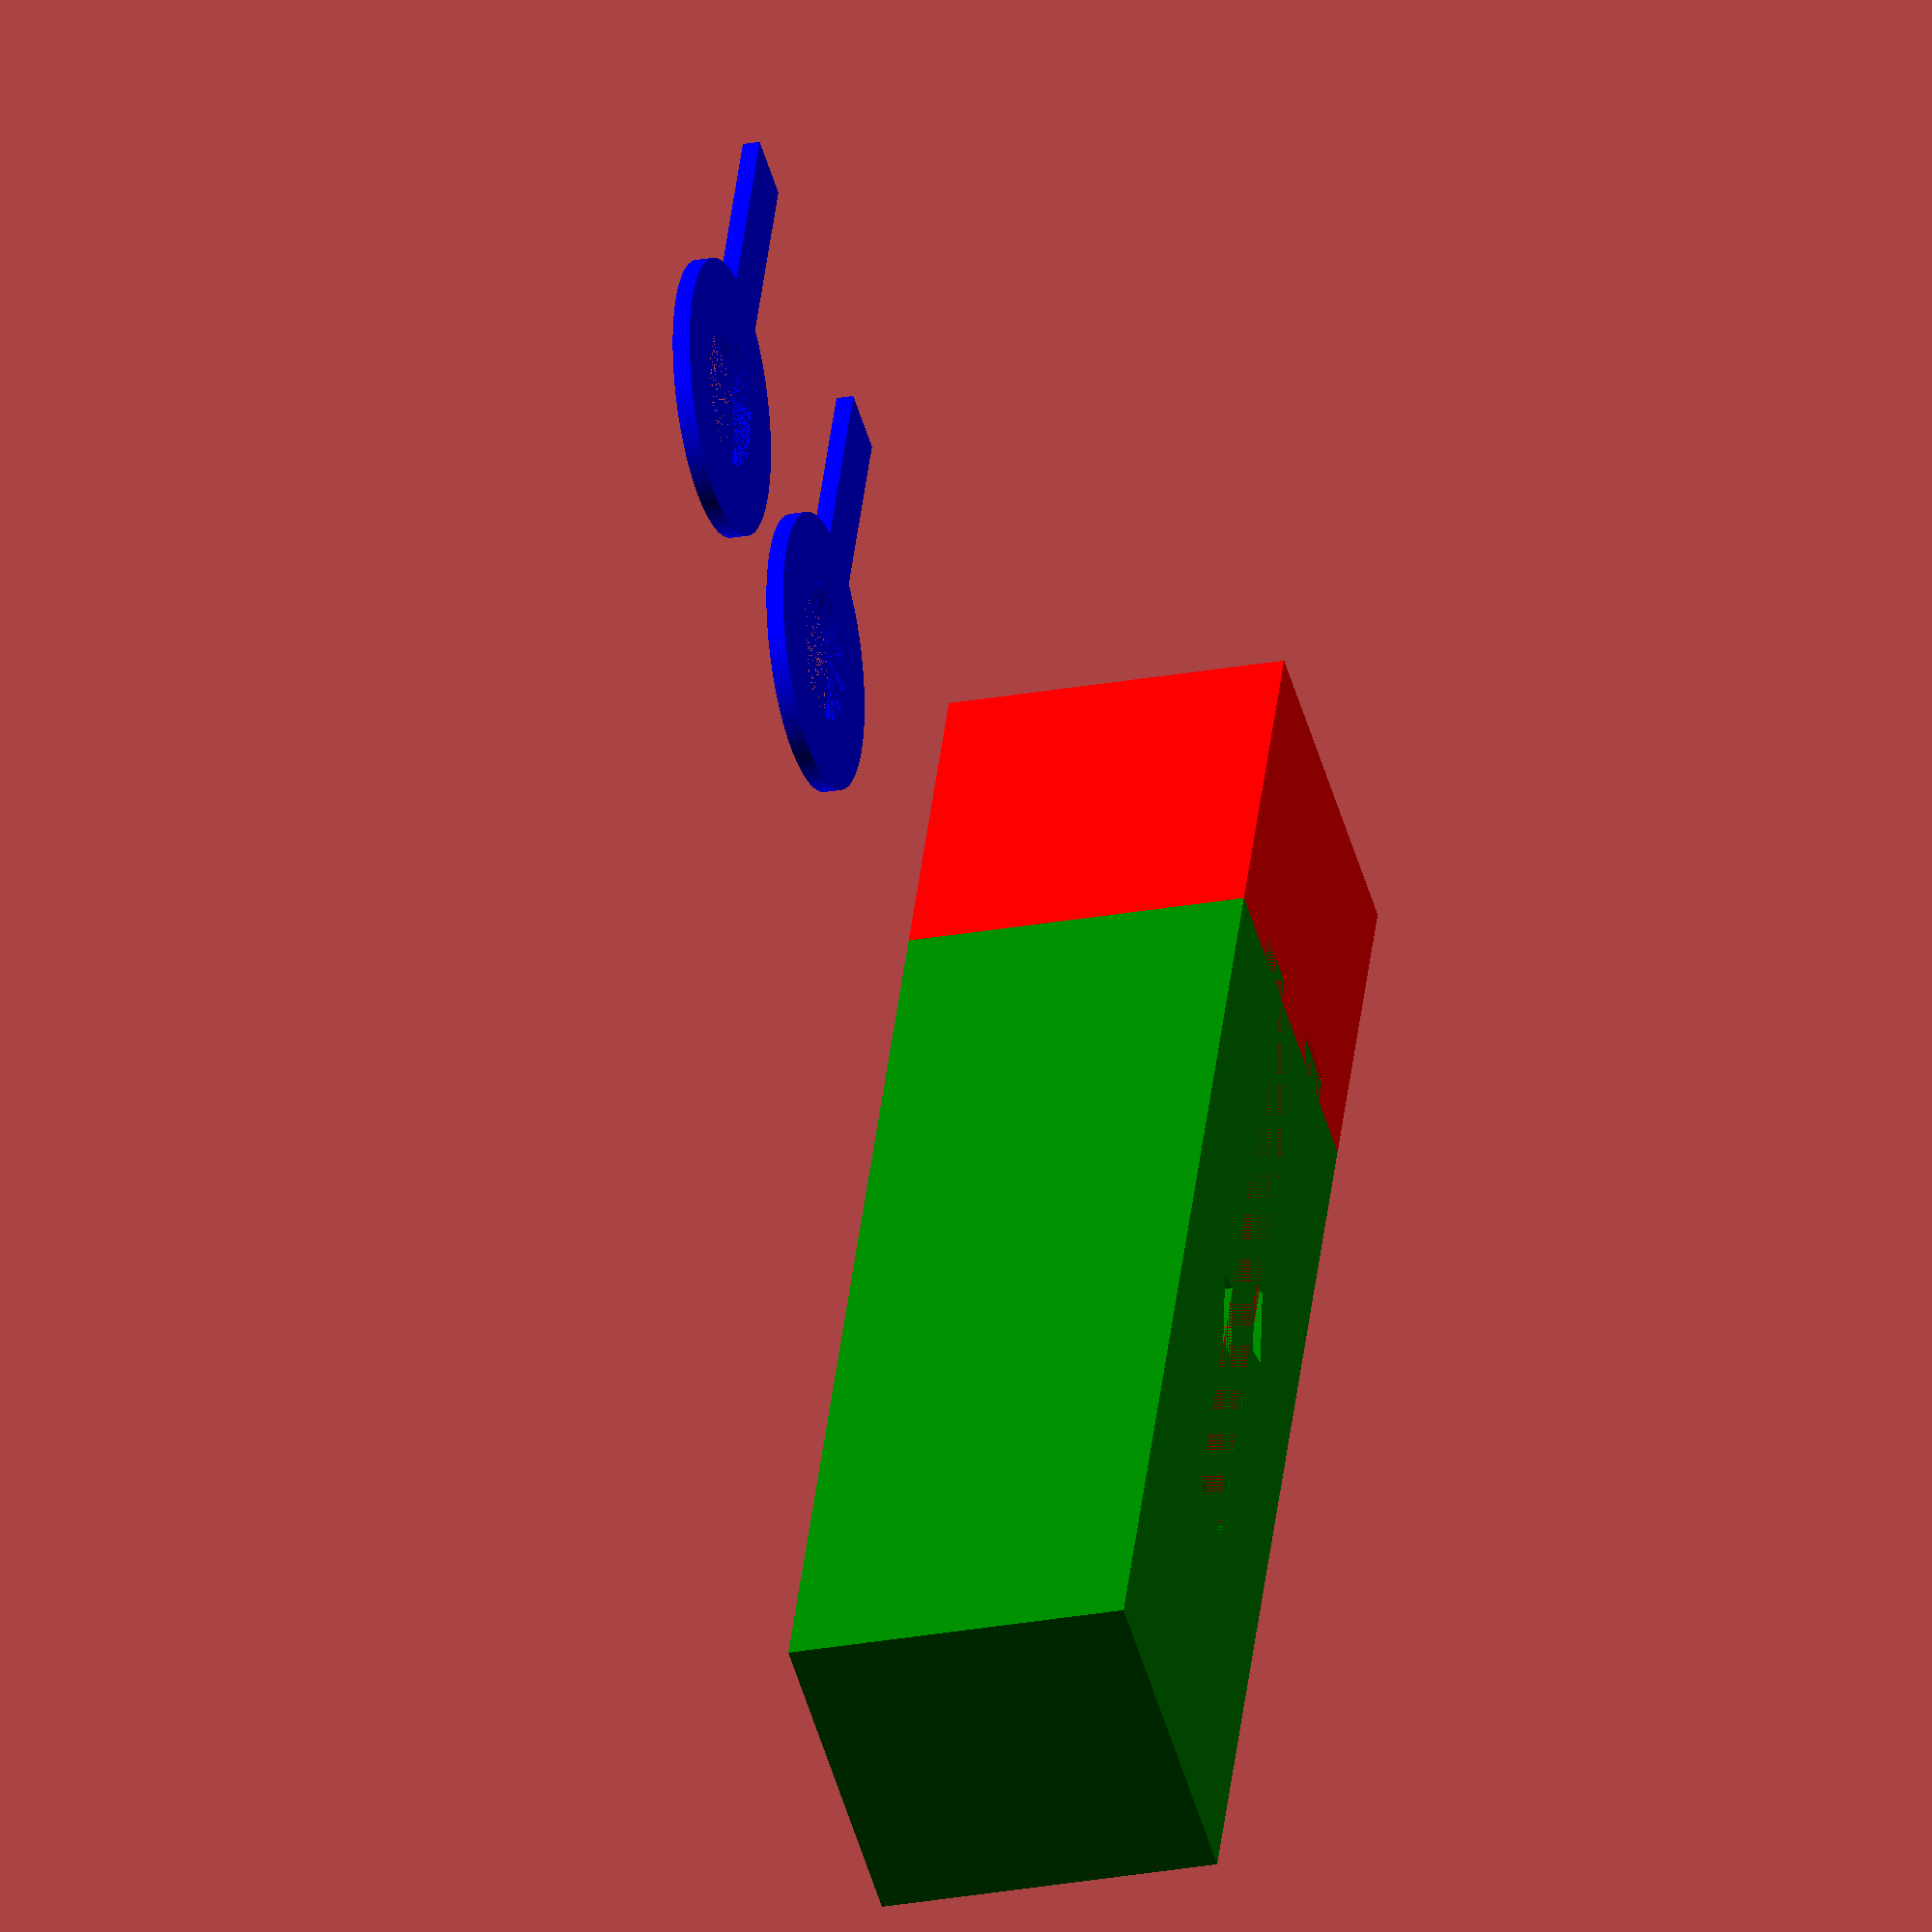
<openscad>
// Model for a 竿車知継ぎ (sa-oh sha-chi tsu-gee).

module male_bar(size=15, height=60, leeway=0.1) {
    angle=atan((1+leeway)/(size/5+leeway));

    difference() {
        cube([size, height/4, size]);
        for (xloc=[size/5, size*3/5]) {
            translate([xloc, size-size/10, size/3])
                cube([size/5, size/10, size*2/3]);
        }
    }

    
    difference() {
        translate([size*2/5, size, size/3])
            cube([size/5, height/2, size*2/3]);
        translate([0, height/4, 0]) {
        // stopper holes. they need to be ever so slightly bigger
        for(loc=[[size*2/5-leeway, height/4], [size*3/5, height/4+cos(angle)*size/5+leeway]]) { 
            translate([loc[0], loc[1], size/3-leeway])
                rotate([0, 0, angle])
                    cube([1+leeway, size/5+leeway, size*2/3+leeway]);
        }
    }
    }
}

module female_bar(size=15, height=60, leeway=0.1) {
    angle=atan((1+leeway)/(size/5+leeway));

    translate([0, height/4, 0]) {
        difference() {
            cube([size, height*3/4, size]);
            translate([size*2/5-leeway, 0, size/3])
                cube([size/5+leeway, height/2+leeway, size*2/3]); 
      
            // stopper holes. they need to be ever so slightly bigger
            for(loc=[[size*2/5-leeway, height/4], [size*3/5, height/4+cos(angle)*size/5+leeway]]) { 
                translate([loc[0], loc[1], size/3])
                    rotate([0, 0, angle])
                        cube([1+leeway, size/5+leeway, size*2/3+leeway]);
            }
        }
    }
    for(xloc=[size/5, size*3/5]) {
        translate([xloc, size*9/10+leeway, size/3])
            cube([size/5-leeway, size/10-leeway, size*2/3]);
    }
}

let(size=20, height=80, stopper_h=1, leeway=0.5) {
    color("Red", 1) male_bar(size=size, height=height, leeway=leeway);
    color("Green", 1) female_bar(size=size, height=height, leeway=leeway);
    color("Blue", 1) {
        for(xloc=[size*2, size*3]) {
            translate([xloc, 0, 0]) {
                translate([size/10, size*2/3+size*2/5-size/10, 0])
                    difference() {
                        cylinder(r=size*2/5, h=1, $fn=100);
                        cylinder(r=size/5, h=1, $fn=100);
                    }
                cube([size/5, size*2/3, 1]);
            }
        }
    }
}
</openscad>
<views>
elev=204.7 azim=23.2 roll=253.1 proj=o view=wireframe
</views>
